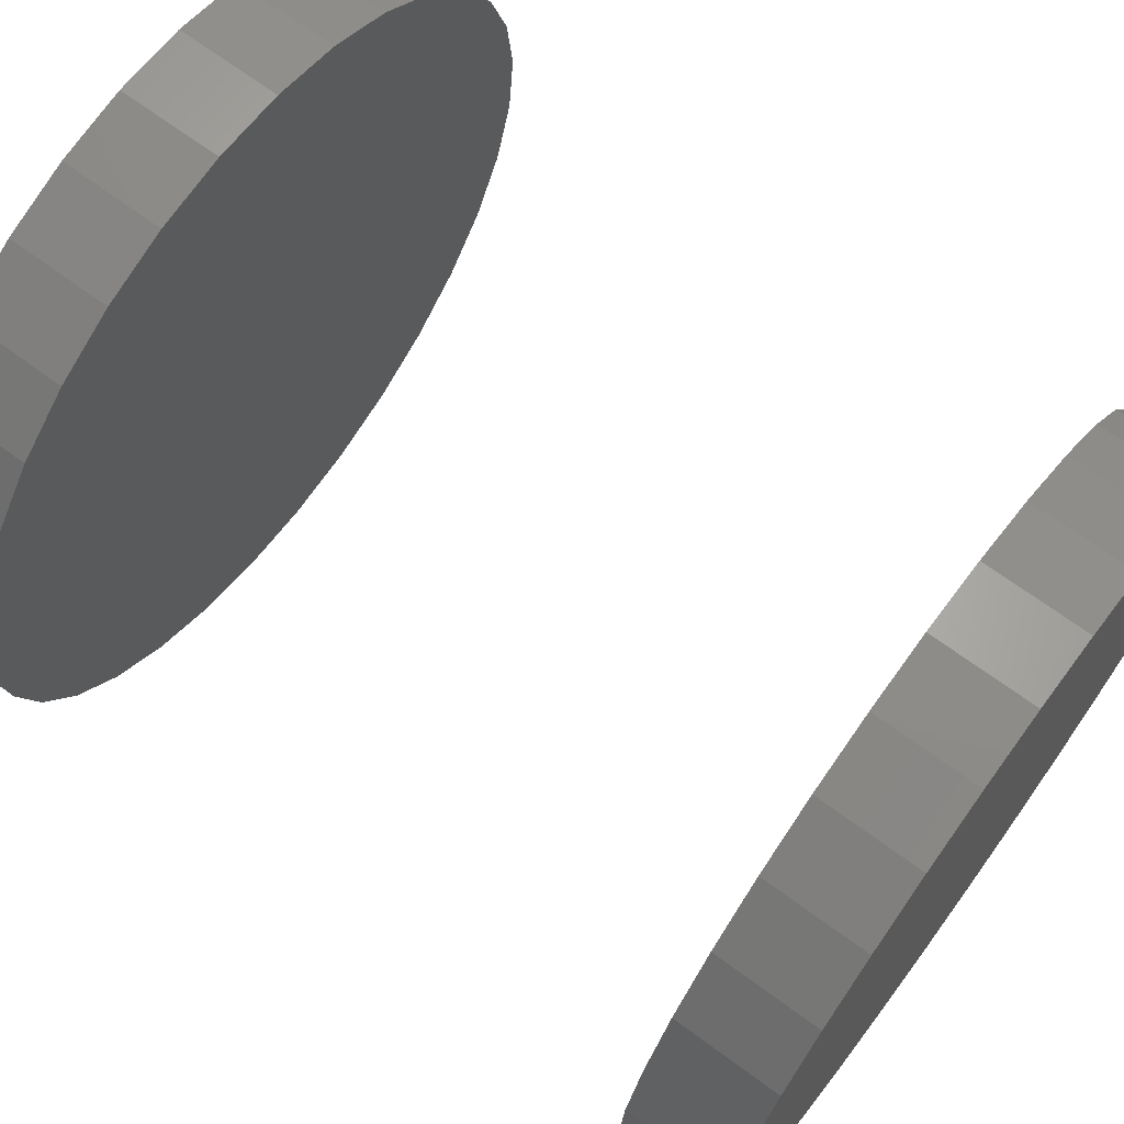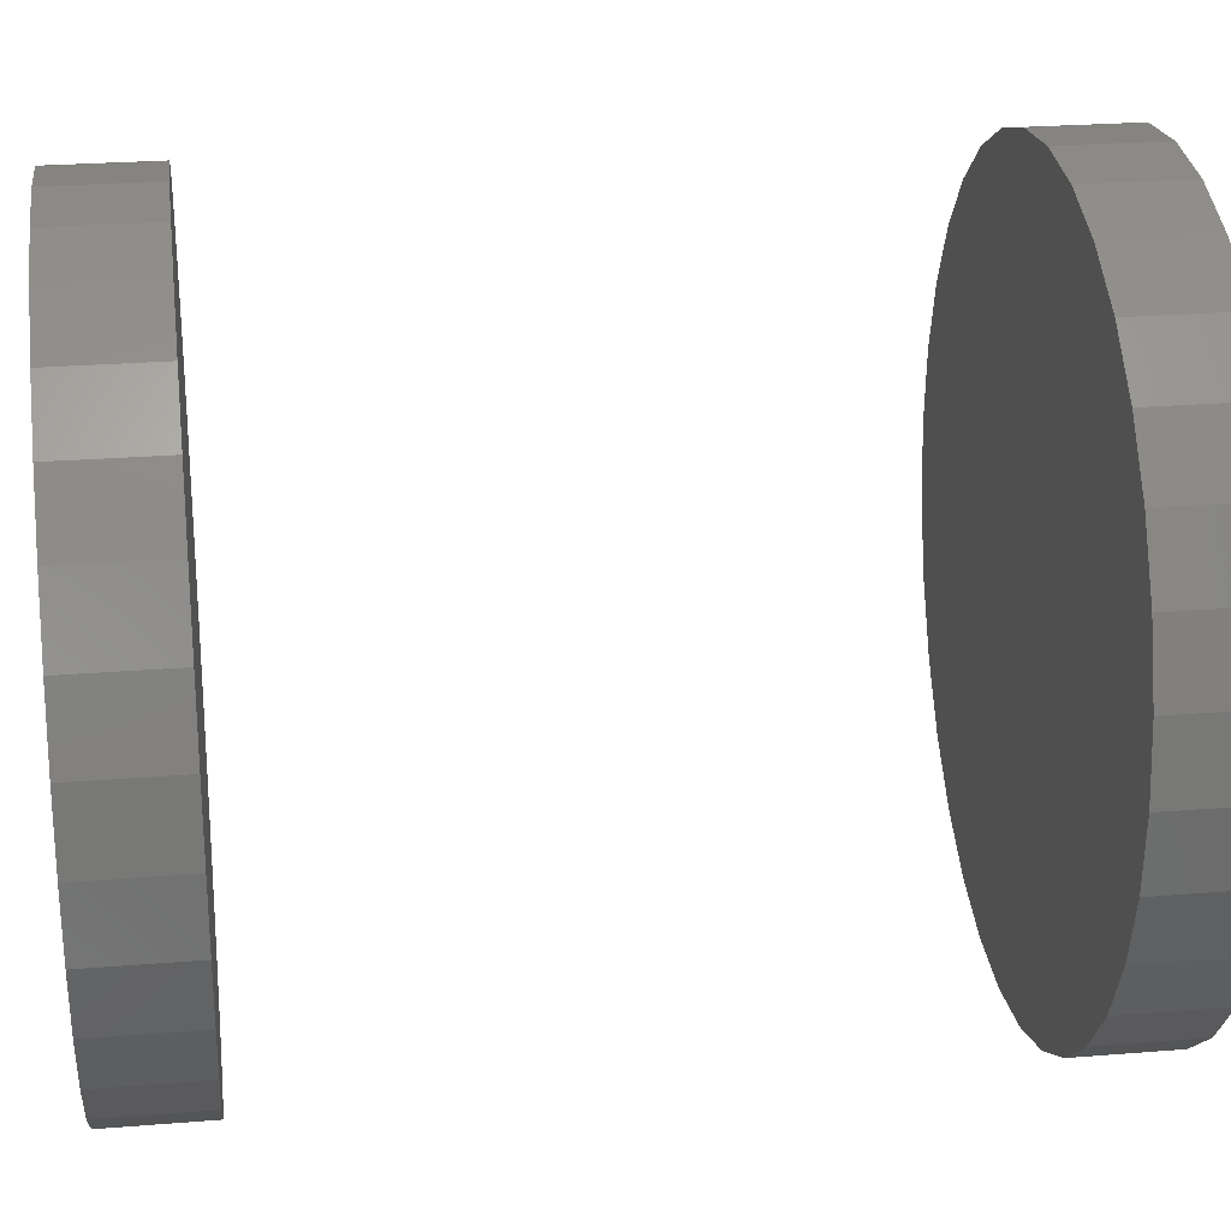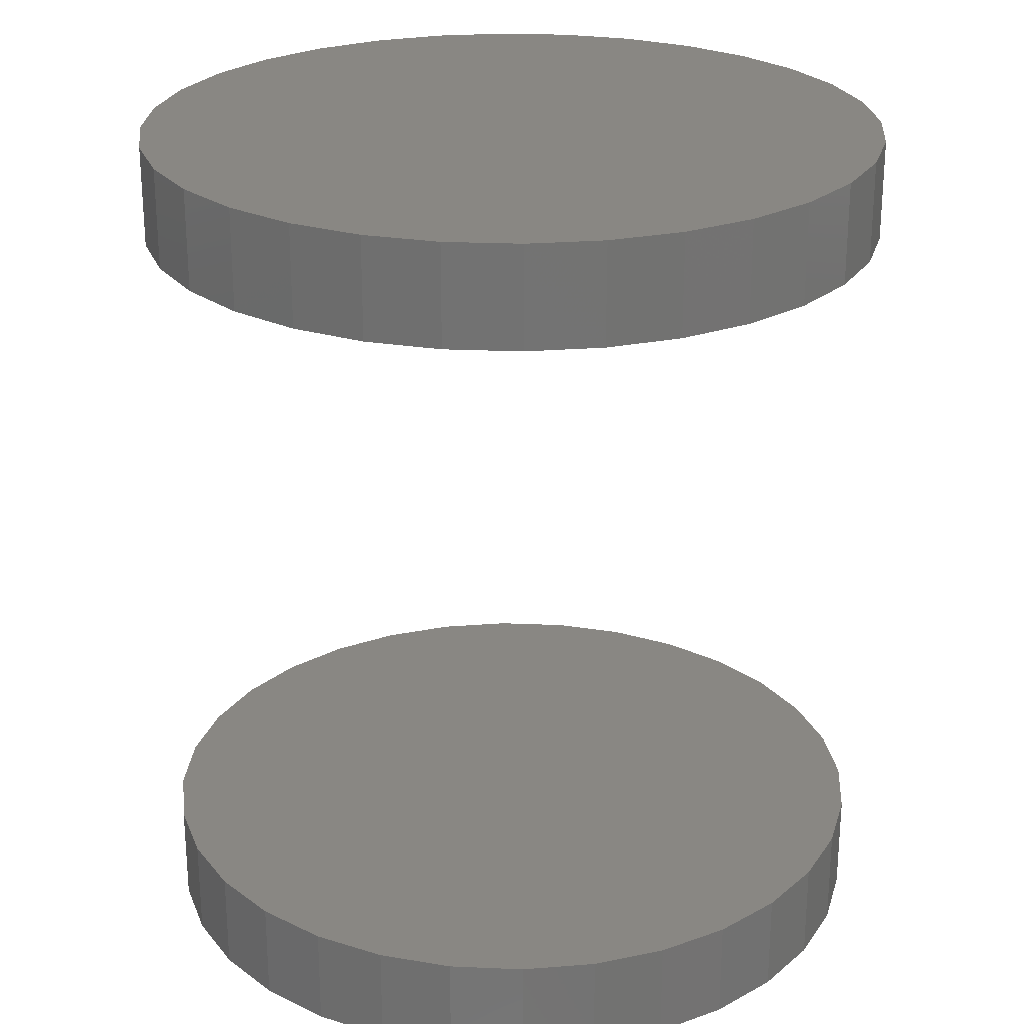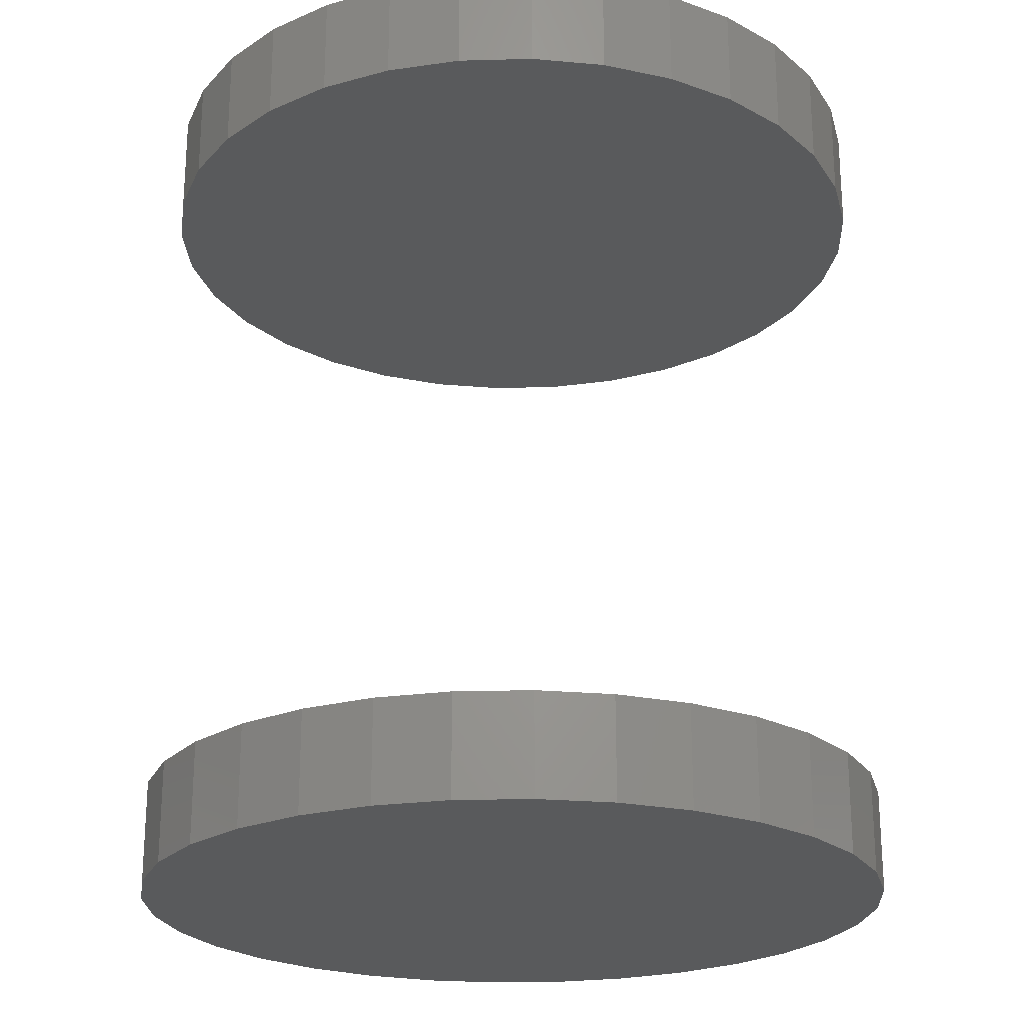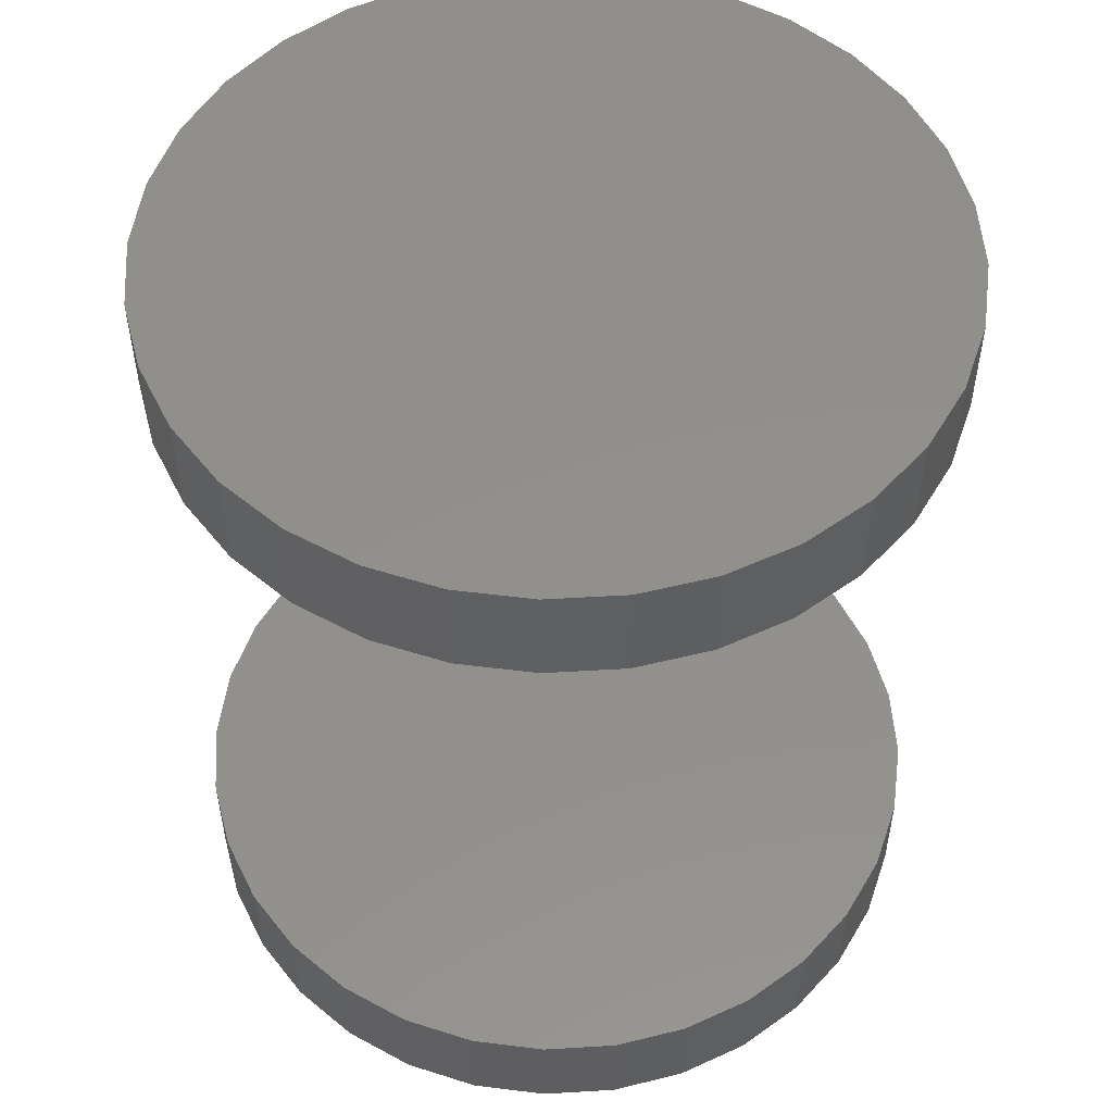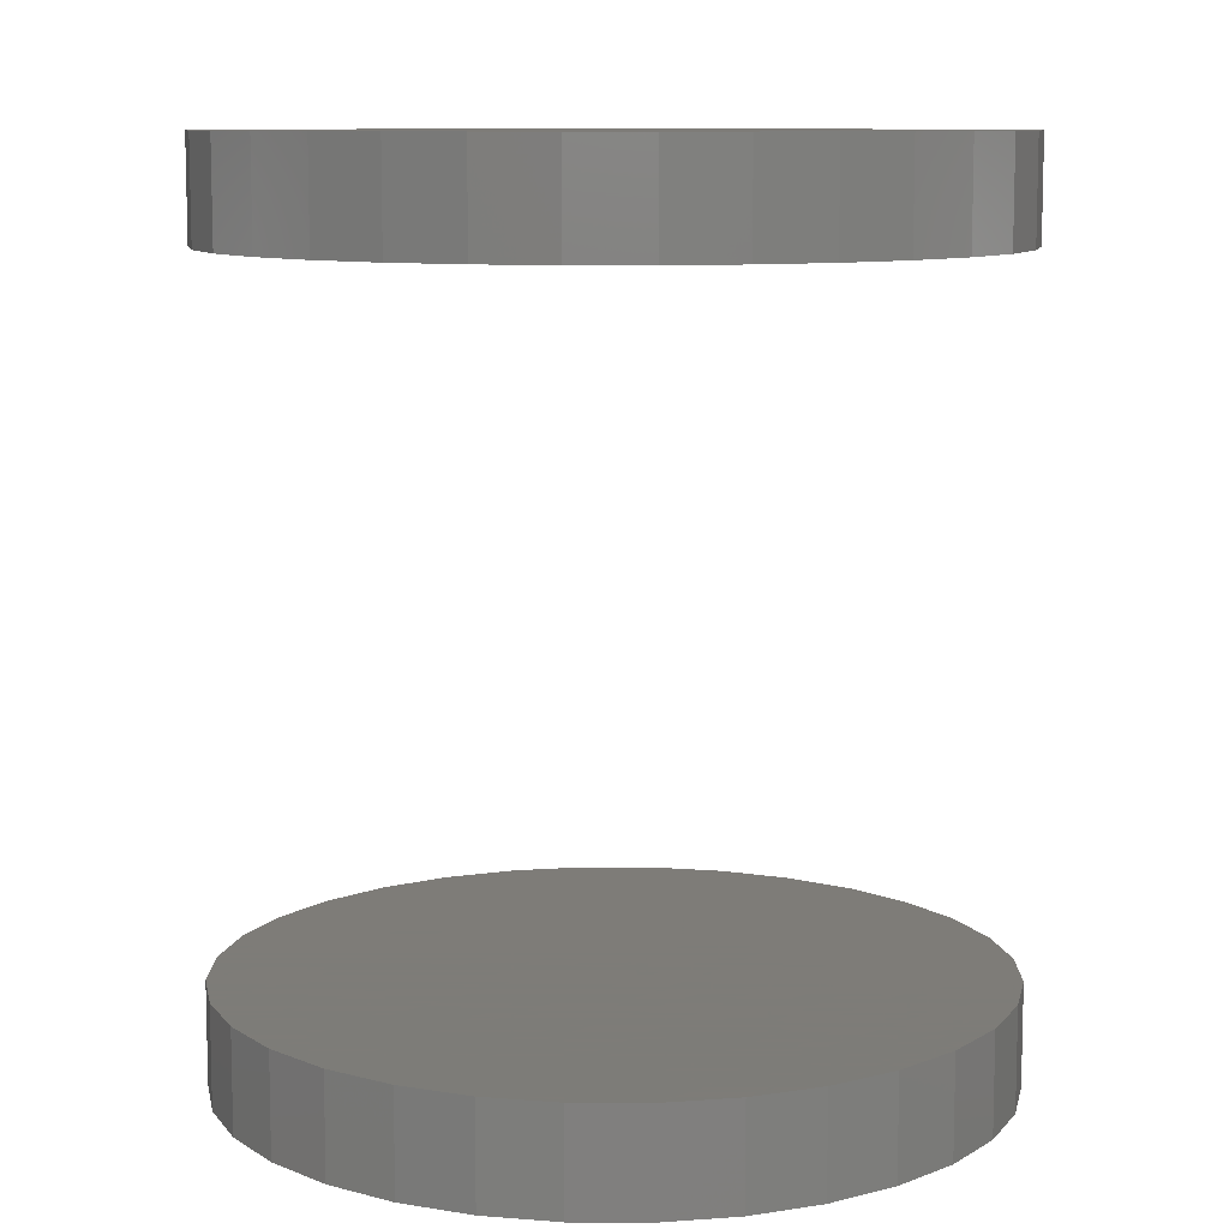
<metadata>
{"format":"stl","ext":"stl","renderer":"f3d","projection":"perspective","resolution":1024,"background":"white","views":[{"elev":69.3,"azim":-53.7,"up":"+Y"},{"elev":25.2,"azim":-97.5,"up":"+Y"},{"elev":25.0,"azim":-102.9,"up":"+Z"},{"elev":-23.1,"azim":-104.3,"up":"+Z"},{"elev":52.5,"azim":114.5,"up":"+Z"},{"elev":9.6,"azim":129.9,"up":"+Z"}]}
</metadata>
<code>
# stl→obj: 128 verts, 248 faces
v -0.375 4.641e-17 0.7109
v -0.375 4.641e-17 0.8125
v -0.3677 0.07393 0.7109
v -0.3677 0.07393 0.8125
v -0.3462 0.145 0.7109
v -0.3462 0.145 0.8125
v -0.3111 0.2105 0.7109
v -0.3111 0.2105 0.8125
v -0.264 0.268 0.7109
v -0.264 0.268 0.8125
v -0.2066 0.3151 0.7109
v -0.2066 0.3151 0.8125
v -0.1411 0.3501 0.7109
v -0.1411 0.3501 0.8125
v -0.06998 0.3717 0.7109
v -0.06998 0.3717 0.8125
v 0.003947 0.3789 0.7109
v 0.003947 0.3789 0.8125
v 0.07788 0.3717 0.7109
v 0.07788 0.3717 0.8125
v 0.149 0.3501 0.7109
v 0.149 0.3501 0.8125
v 0.2145 0.3151 0.7109
v 0.2145 0.3151 0.8125
v 0.2719 0.268 0.7109
v 0.2719 0.268 0.8125
v 0.319 0.2105 0.7109
v 0.319 0.2105 0.8125
v 0.354 0.145 0.7109
v 0.354 0.145 0.8125
v 0.3756 0.07393 0.7109
v 0.3756 0.07393 0.8125
v 0.3829 -9.281e-17 0.7109
v 0.3829 0 0.8125
v -0.375 4.641e-17 -0.0625
v -0.375 4.641e-17 0.03906
v -0.3677 0.07393 -0.0625
v -0.3677 0.07393 0.03906
v -0.3462 0.145 -0.0625
v -0.3462 0.145 0.03906
v -0.3111 0.2105 -0.0625
v -0.3111 0.2105 0.03906
v -0.264 0.268 -0.0625
v -0.264 0.268 0.03906
v -0.2066 0.3151 -0.0625
v -0.2066 0.3151 0.03906
v -0.1411 0.3501 -0.0625
v -0.1411 0.3501 0.03906
v -0.06998 0.3717 -0.0625
v -0.06998 0.3717 0.03906
v 0.003947 0.3789 -0.0625
v 0.003947 0.3789 0.03906
v 0.07788 0.3717 -0.0625
v 0.07788 0.3717 0.03906
v 0.149 0.3501 -0.0625
v 0.149 0.3501 0.03906
v 0.2145 0.3151 -0.0625
v 0.2145 0.3151 0.03906
v 0.2719 0.268 -0.0625
v 0.2719 0.268 0.03906
v 0.319 0.2105 -0.0625
v 0.319 0.2105 0.03906
v 0.354 0.145 -0.0625
v 0.354 0.145 0.03906
v 0.3756 0.07393 -0.0625
v 0.3756 0.07393 0.03906
v 0.3829 -9.281e-17 -0.0625
v 0.3829 0 0.03906
v 0.3756 -0.07393 0.7109
v 0.3756 -0.07393 0.8125
v 0.354 -0.145 0.7109
v 0.354 -0.145 0.8125
v 0.319 -0.2105 0.7109
v 0.319 -0.2105 0.8125
v 0.2719 -0.268 0.7109
v 0.2719 -0.268 0.8125
v 0.2145 -0.3151 0.7109
v 0.2145 -0.3151 0.8125
v 0.149 -0.3501 0.7109
v 0.149 -0.3501 0.8125
v 0.07788 -0.3717 0.7109
v 0.07788 -0.3717 0.8125
v 0.003947 -0.3789 0.7109
v 0.003947 -0.3789 0.8125
v -0.06998 -0.3717 0.7109
v -0.06998 -0.3717 0.8125
v -0.1411 -0.3501 0.7109
v -0.1411 -0.3501 0.8125
v -0.2066 -0.3151 0.7109
v -0.2066 -0.3151 0.8125
v -0.264 -0.268 0.7109
v -0.264 -0.268 0.8125
v -0.3111 -0.2105 0.7109
v -0.3111 -0.2105 0.8125
v -0.3462 -0.145 0.7109
v -0.3462 -0.145 0.8125
v -0.3677 -0.07393 0.7109
v -0.3677 -0.07393 0.8125
v 0.3756 -0.07393 -0.0625
v 0.3756 -0.07393 0.03906
v 0.354 -0.145 -0.0625
v 0.354 -0.145 0.03906
v 0.319 -0.2105 -0.0625
v 0.319 -0.2105 0.03906
v 0.2719 -0.268 -0.0625
v 0.2719 -0.268 0.03906
v 0.2145 -0.3151 -0.0625
v 0.2145 -0.3151 0.03906
v 0.149 -0.3501 -0.0625
v 0.149 -0.3501 0.03906
v 0.07788 -0.3717 -0.0625
v 0.07788 -0.3717 0.03906
v 0.003947 -0.3789 -0.0625
v 0.003947 -0.3789 0.03906
v -0.06998 -0.3717 -0.0625
v -0.06998 -0.3717 0.03906
v -0.1411 -0.3501 -0.0625
v -0.1411 -0.3501 0.03906
v -0.2066 -0.3151 -0.0625
v -0.2066 -0.3151 0.03906
v -0.264 -0.268 -0.0625
v -0.264 -0.268 0.03906
v -0.3111 -0.2105 -0.0625
v -0.3111 -0.2105 0.03906
v -0.3462 -0.145 -0.0625
v -0.3462 -0.145 0.03906
v -0.3677 -0.07393 -0.0625
v -0.3677 -0.07393 0.03906
f 1 2 3
f 3 2 4
f 3 4 5
f 5 4 6
f 5 6 7
f 7 6 8
f 7 8 9
f 9 8 10
f 9 10 11
f 11 10 12
f 11 12 13
f 13 12 14
f 13 14 15
f 15 14 16
f 15 16 17
f 17 16 18
f 17 18 19
f 19 18 20
f 19 20 21
f 21 20 22
f 21 22 23
f 23 22 24
f 23 24 25
f 25 24 26
f 25 26 27
f 27 26 28
f 27 28 29
f 29 28 30
f 29 30 31
f 31 30 32
f 31 32 33
f 33 32 34
f 35 36 37
f 37 36 38
f 37 38 39
f 39 38 40
f 39 40 41
f 41 40 42
f 41 42 43
f 43 42 44
f 43 44 45
f 45 44 46
f 45 46 47
f 47 46 48
f 47 48 49
f 49 48 50
f 49 50 51
f 51 50 52
f 51 52 53
f 53 52 54
f 53 54 55
f 55 54 56
f 55 56 57
f 57 56 58
f 57 58 59
f 59 58 60
f 59 60 61
f 61 60 62
f 61 62 63
f 63 62 64
f 63 64 65
f 65 64 66
f 65 66 67
f 67 66 68
f 33 34 69
f 69 34 70
f 69 70 71
f 71 70 72
f 71 72 73
f 73 72 74
f 73 74 75
f 75 74 76
f 75 76 77
f 77 76 78
f 77 78 79
f 79 78 80
f 79 80 81
f 81 80 82
f 81 82 83
f 83 82 84
f 83 84 85
f 85 84 86
f 85 86 87
f 87 86 88
f 87 88 89
f 89 88 90
f 89 90 91
f 91 90 92
f 91 92 93
f 93 92 94
f 93 94 95
f 95 94 96
f 95 96 97
f 97 96 98
f 97 98 1
f 1 98 2
f 67 68 99
f 99 68 100
f 99 100 101
f 101 100 102
f 101 102 103
f 103 102 104
f 103 104 105
f 105 104 106
f 105 106 107
f 107 106 108
f 107 108 109
f 109 108 110
f 109 110 111
f 111 110 112
f 111 112 113
f 113 112 114
f 113 114 115
f 115 114 116
f 115 116 117
f 117 116 118
f 117 118 119
f 119 118 120
f 119 120 121
f 121 120 122
f 121 122 123
f 123 122 124
f 123 124 125
f 125 124 126
f 125 126 127
f 127 126 128
f 127 128 35
f 35 128 36
f 50 54 52
f 54 50 56
f 56 50 48
f 56 48 58
f 58 48 46
f 58 46 60
f 60 46 44
f 60 44 62
f 62 44 42
f 62 42 64
f 64 42 40
f 64 40 66
f 66 40 38
f 66 38 68
f 68 38 36
f 68 36 100
f 100 36 128
f 100 128 102
f 102 128 126
f 102 126 104
f 104 126 124
f 104 124 106
f 106 124 122
f 106 122 108
f 108 122 120
f 108 120 110
f 110 120 118
f 110 118 112
f 112 118 116
f 112 116 114
f 17 19 15
f 83 85 81
f 81 85 87
f 81 87 79
f 79 87 89
f 79 89 77
f 77 89 91
f 77 91 75
f 75 91 93
f 75 93 73
f 73 93 95
f 73 95 71
f 71 95 97
f 71 97 69
f 69 97 1
f 69 1 33
f 33 1 3
f 33 3 31
f 31 3 5
f 31 5 29
f 29 5 7
f 29 7 27
f 27 7 9
f 27 9 25
f 25 9 11
f 25 11 23
f 23 11 13
f 23 13 21
f 21 13 15
f 21 15 19
f 51 53 49
f 113 115 111
f 111 115 117
f 111 117 109
f 109 117 119
f 109 119 107
f 107 119 121
f 107 121 105
f 105 121 123
f 105 123 103
f 103 123 125
f 103 125 101
f 101 125 127
f 101 127 99
f 99 127 35
f 99 35 67
f 67 35 37
f 67 37 65
f 65 37 39
f 65 39 63
f 63 39 41
f 63 41 61
f 61 41 43
f 61 43 59
f 59 43 45
f 59 45 57
f 57 45 47
f 57 47 55
f 55 47 49
f 55 49 53
f 16 20 18
f 20 16 22
f 22 16 14
f 22 14 24
f 24 14 12
f 24 12 26
f 26 12 10
f 26 10 28
f 28 10 8
f 28 8 30
f 30 8 6
f 30 6 32
f 32 6 4
f 32 4 34
f 34 4 2
f 34 2 70
f 70 2 98
f 70 98 72
f 72 98 96
f 72 96 74
f 74 96 94
f 74 94 76
f 76 94 92
f 76 92 78
f 78 92 90
f 78 90 80
f 80 90 88
f 80 88 82
f 82 88 86
f 82 86 84

</code>
